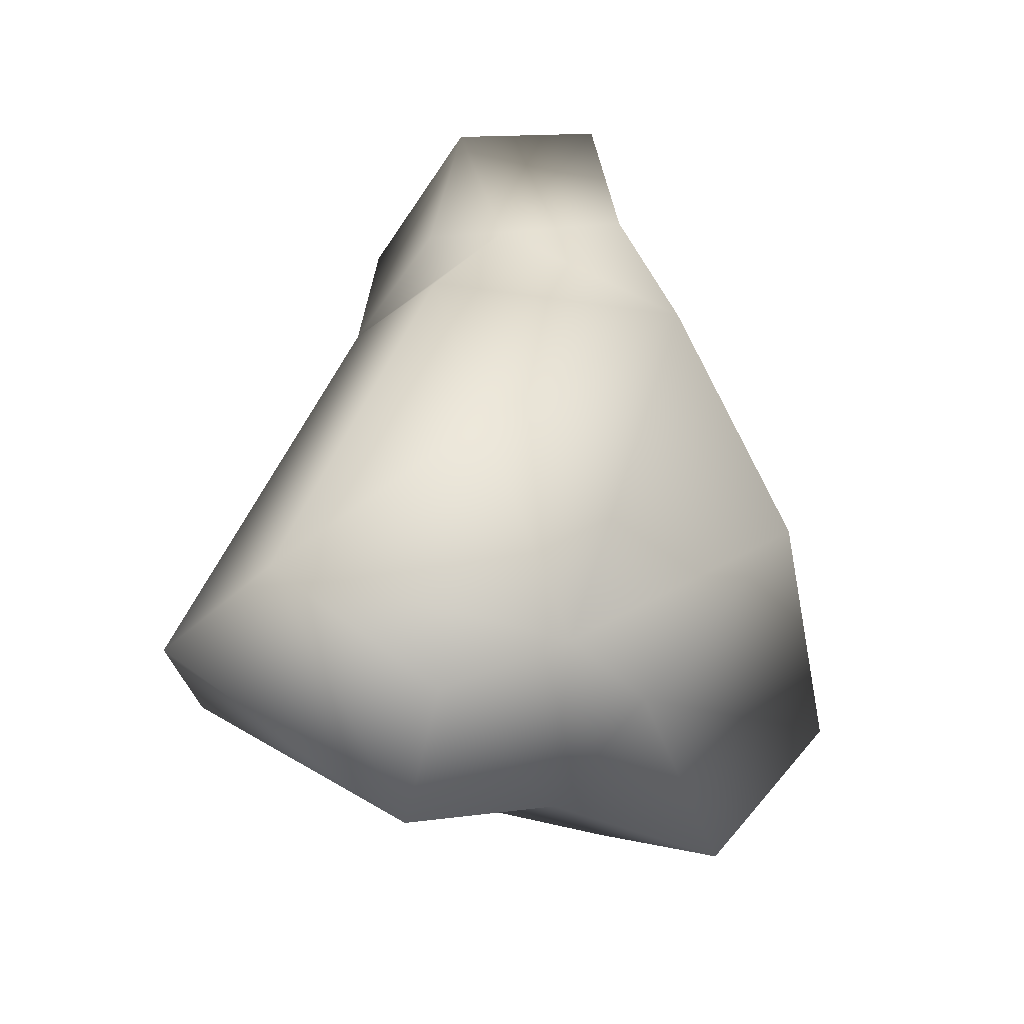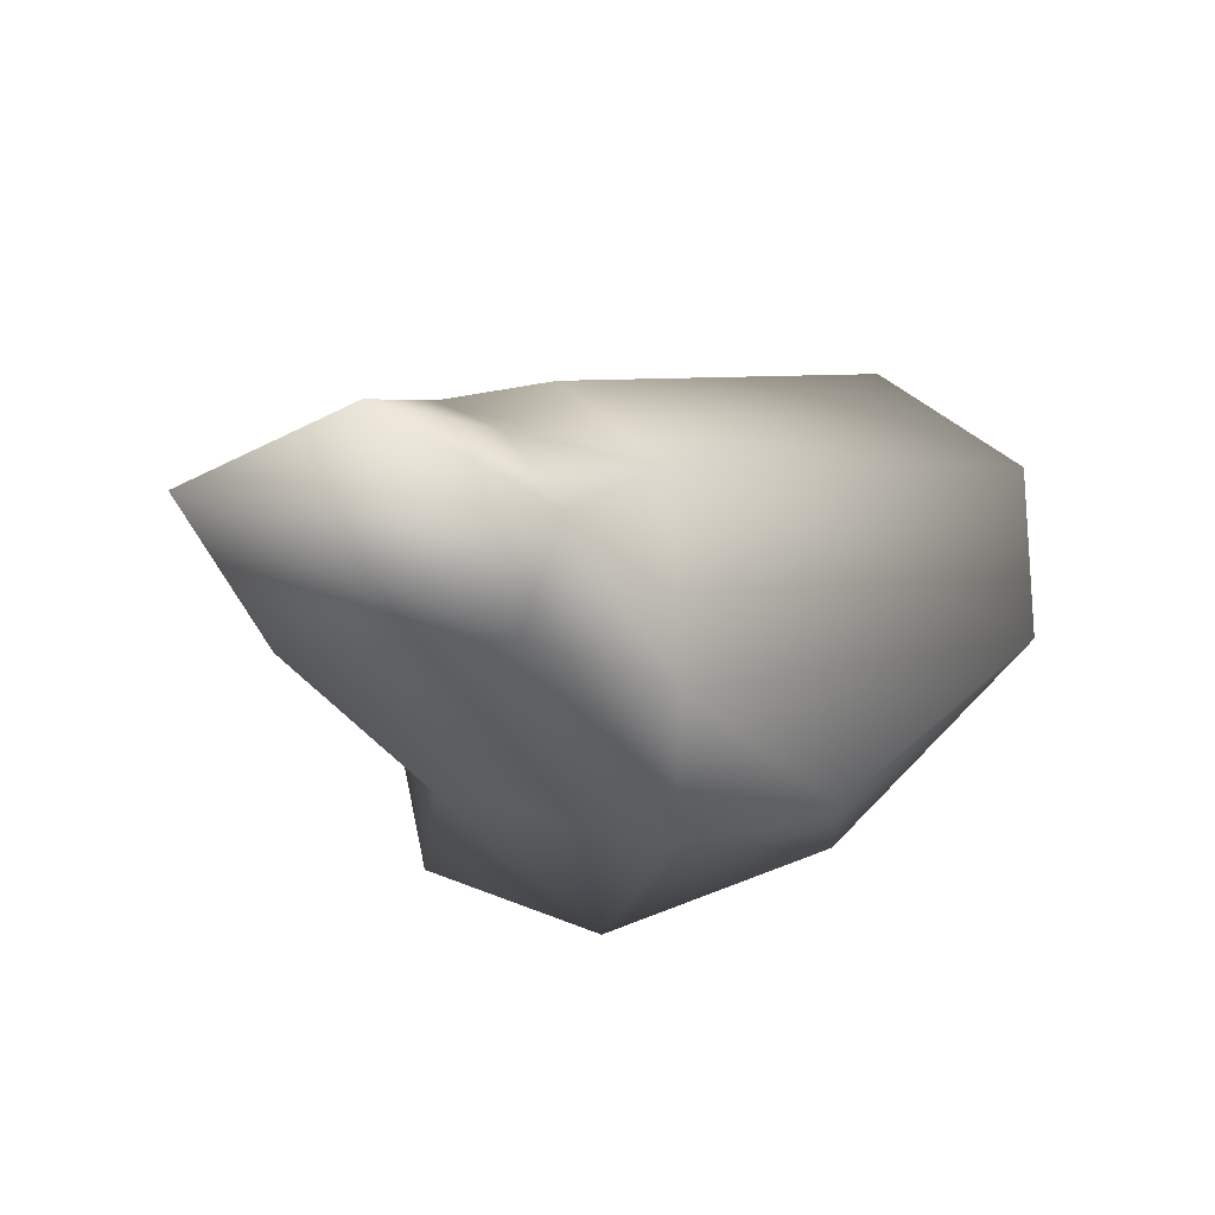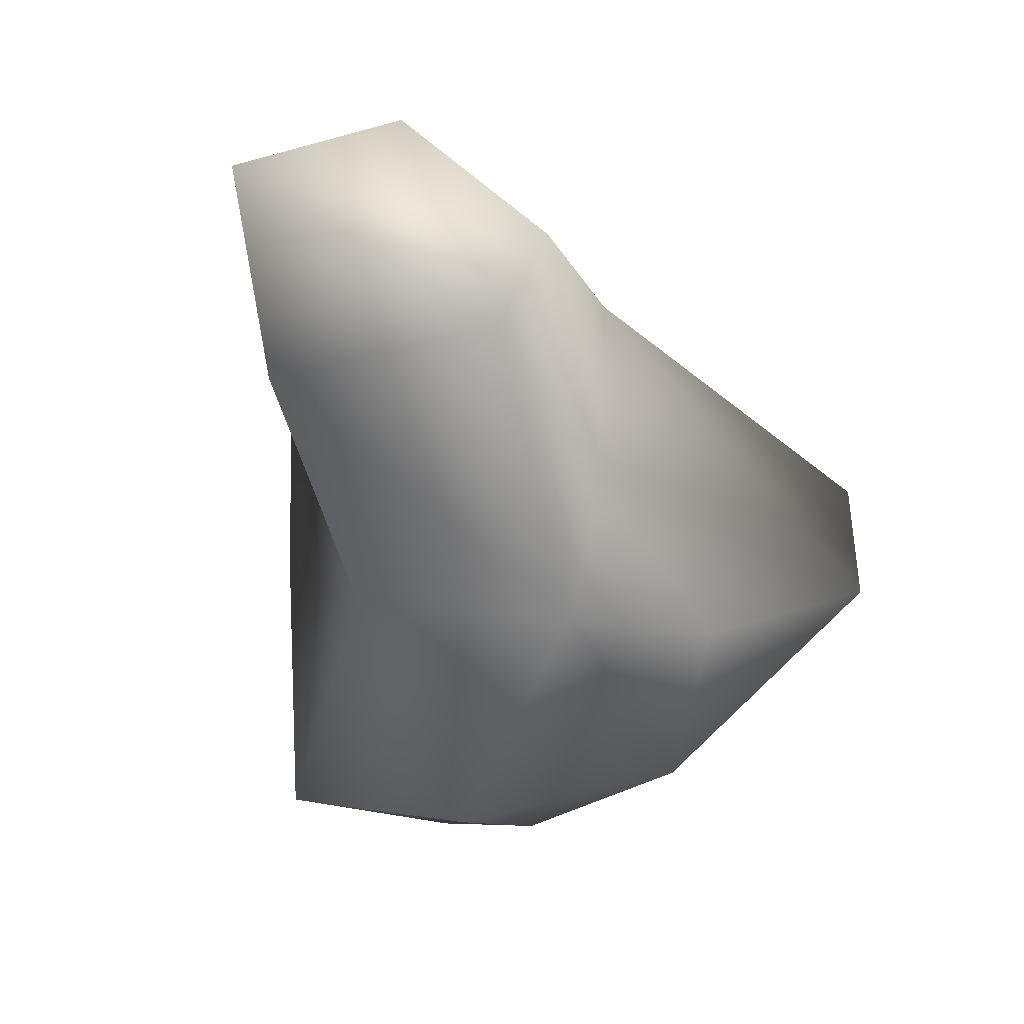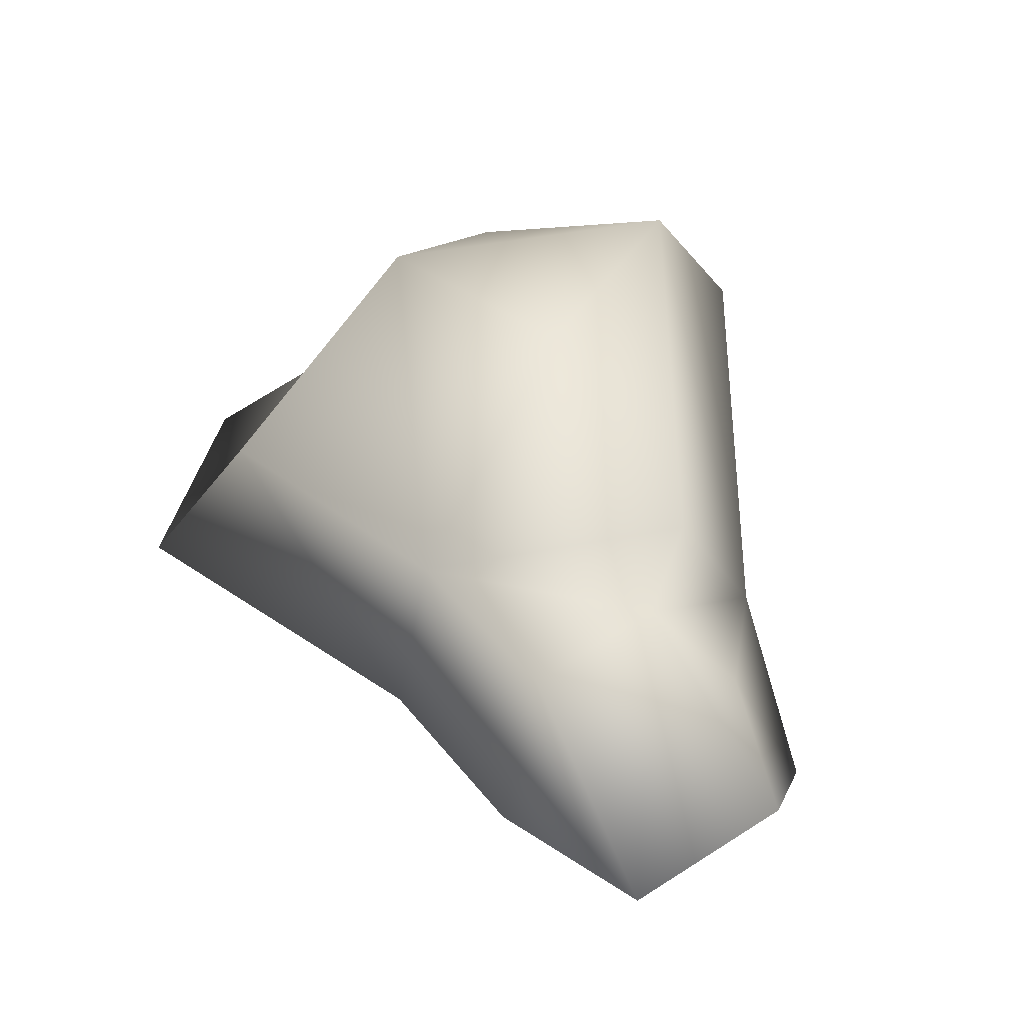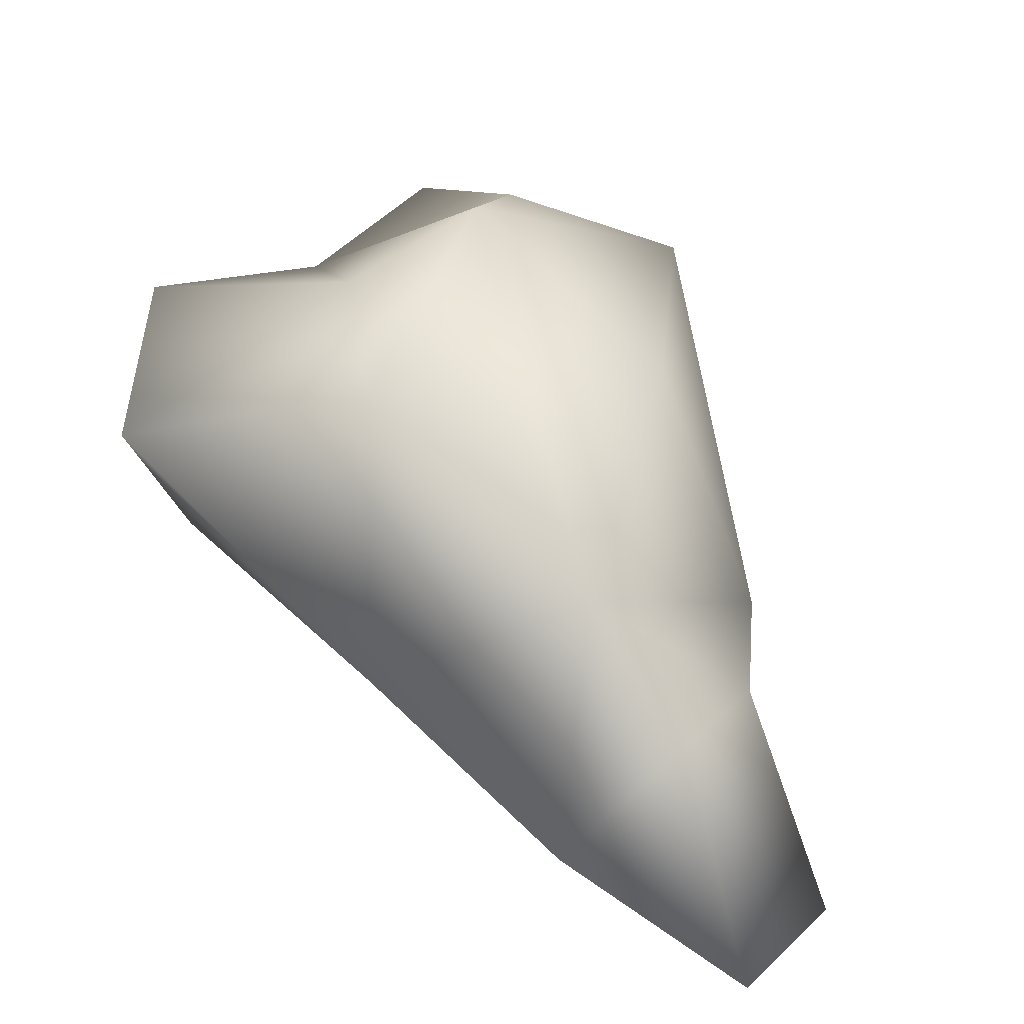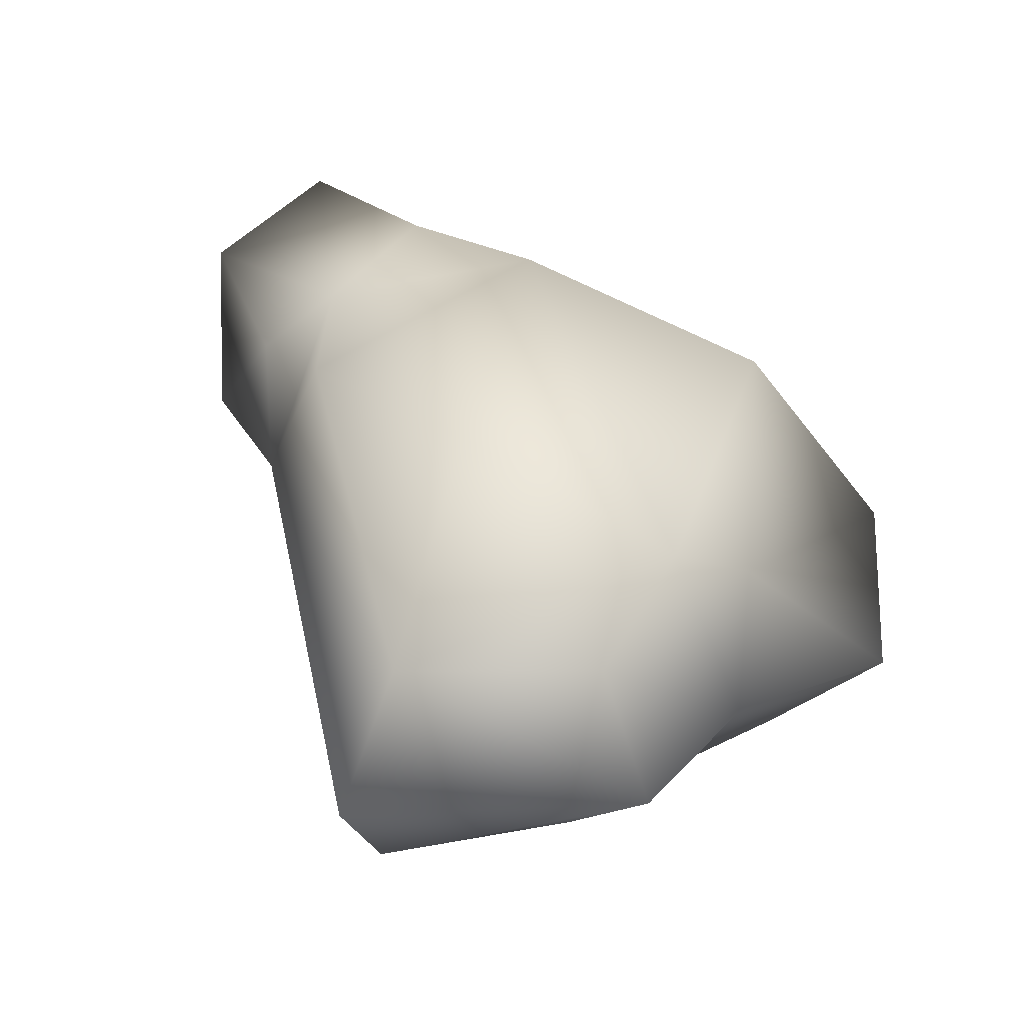
<metadata>
{"format":"obj","ext":"obj","renderer":"f3d","projection":"perspective","resolution":1024,"background":"white","views":[{"elev":75.8,"azim":-127.9,"up":"+Z"},{"elev":-33.7,"azim":81.0,"up":"+Z"},{"elev":-61.5,"azim":71.3,"up":"+Z"},{"elev":23.6,"azim":28.9,"up":"+Z"},{"elev":-68.2,"azim":-30.4,"up":"+Y"},{"elev":73.4,"azim":-165.0,"up":"+Z"}]}
</metadata>
<code>
g Object011
v 0.08531 -0.1646 -0.09769
v 0.1064 -0.1669 -0.009002
v 0.1897 -0.2144 -0.08895
v 0.02879 -0.1474 0.02894
v 0.1402 -0.1014 0.01047
v 0.1897 -0.2144 -0.08895
v 0.2322 -0.1386 -0.06456
v 0.1786 -0.07417 -0.03273
v 0.1508 0.003059 -0.02236
v 0.1316 -0.04466 0.03575
v 0.02796 -0.001032 0.1143
v -0.0316 -0.08015 -0.09637
v 0.0256 0.1411 0.1468
v 0.03889 0.2116 0.08359
v -0.1191 0.1648 0.09732
v -0.1005 0.03889 0.1323
v 0.02879 -0.1474 0.02894
v -0.07867 0.1096 0.1325
v -0.1564 0.092 0.04281
v -0.1166 -0.1085 0.05521
v -0.2118 -0.06897 -0.04226
v -0.1424 0.01801 0.06512
v -0.2322 0.03359 0.003976
v -0.2118 -0.06897 -0.04226
v -0.1505 0.02065 -0.1058
v -0.2118 -0.06897 -0.04226
v 0.02444 0.02582 -0.1468
v -0.1784 0.07298 -0.05078
v -0.2322 0.03359 0.003976
v -0.1564 0.092 0.04281
v -0.1003 0.1349 -0.0711
v 0.1677 -0.06402 -0.1323
v 0.1897 -0.2144 -0.08895
v -0.0796 0.1706 0.003366
v -0.1191 0.1648 0.09732
v 0.02028 0.2144 -0.009701
v 0.03889 0.2116 0.08359
v 0.1508 0.003059 -0.02236
v 0.02295 0.1076 -0.1174
v 0.0887 0.02063 -0.1018
v 0.2077 -0.05085 -0.09357
v 0.1897 -0.2144 -0.08895
v 0.1786 -0.07417 -0.03273
v 0.2322 -0.1386 -0.06456
g Object011_0
f 3 2 1
f 2 4 1
f 2 5 4
f 2 6 5
f 7 5 6
f 7 8 5
f 8 9 5
f 10 4 5
f 10 5 9
f 4 10 11
f 12 1 4
f 10 9 13
f 13 11 10
f 14 13 9
f 14 15 13
f 11 13 16
f 11 16 17
f 18 13 15
f 18 16 13
f 15 19 18
f 16 18 19
f 20 17 16
f 17 20 12
f 21 12 20
f 22 16 19
f 22 20 16
f 23 22 19
f 20 22 24
f 23 24 22
f 26 25 12
f 27 12 25
f 12 27 1
f 25 26 28
f 29 28 26
f 28 29 30
f 25 28 31
f 31 28 30
f 25 31 27
f 32 1 27
f 32 33 1
f 31 30 34
f 35 34 30
f 34 35 36
f 34 36 31
f 37 36 35
f 37 38 36
f 39 27 31
f 39 31 36
f 40 27 39
f 39 36 40
f 27 40 32
f 40 36 38
f 41 32 40
f 40 38 41
f 32 41 42
f 43 41 38
f 44 42 41
f 44 41 43

</code>
